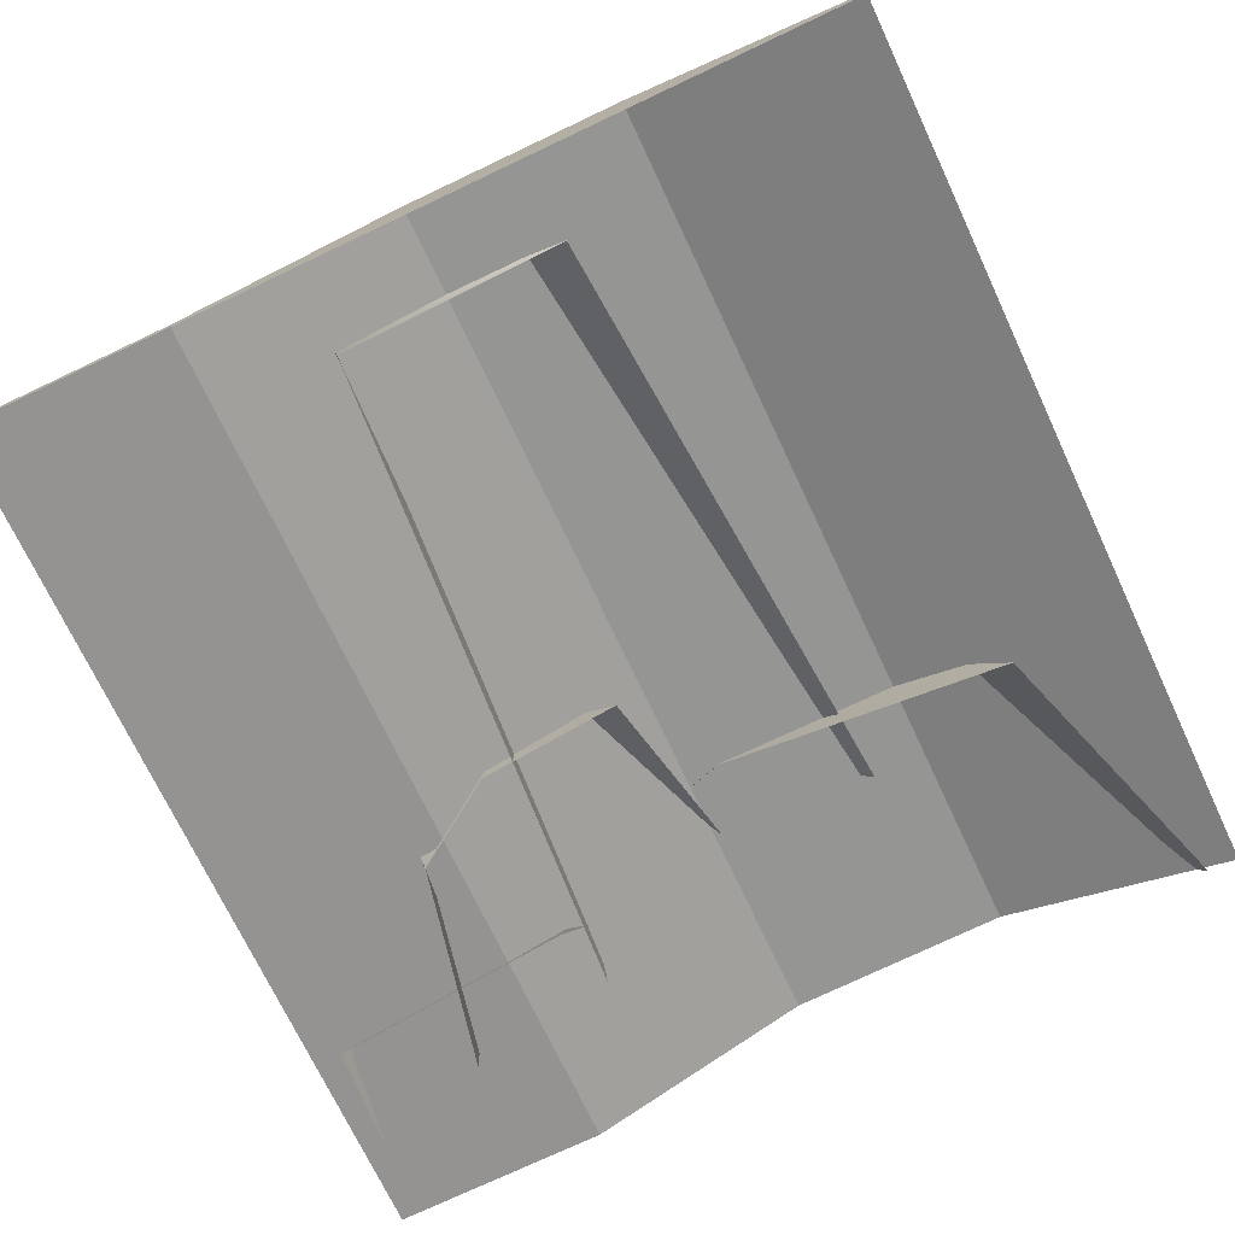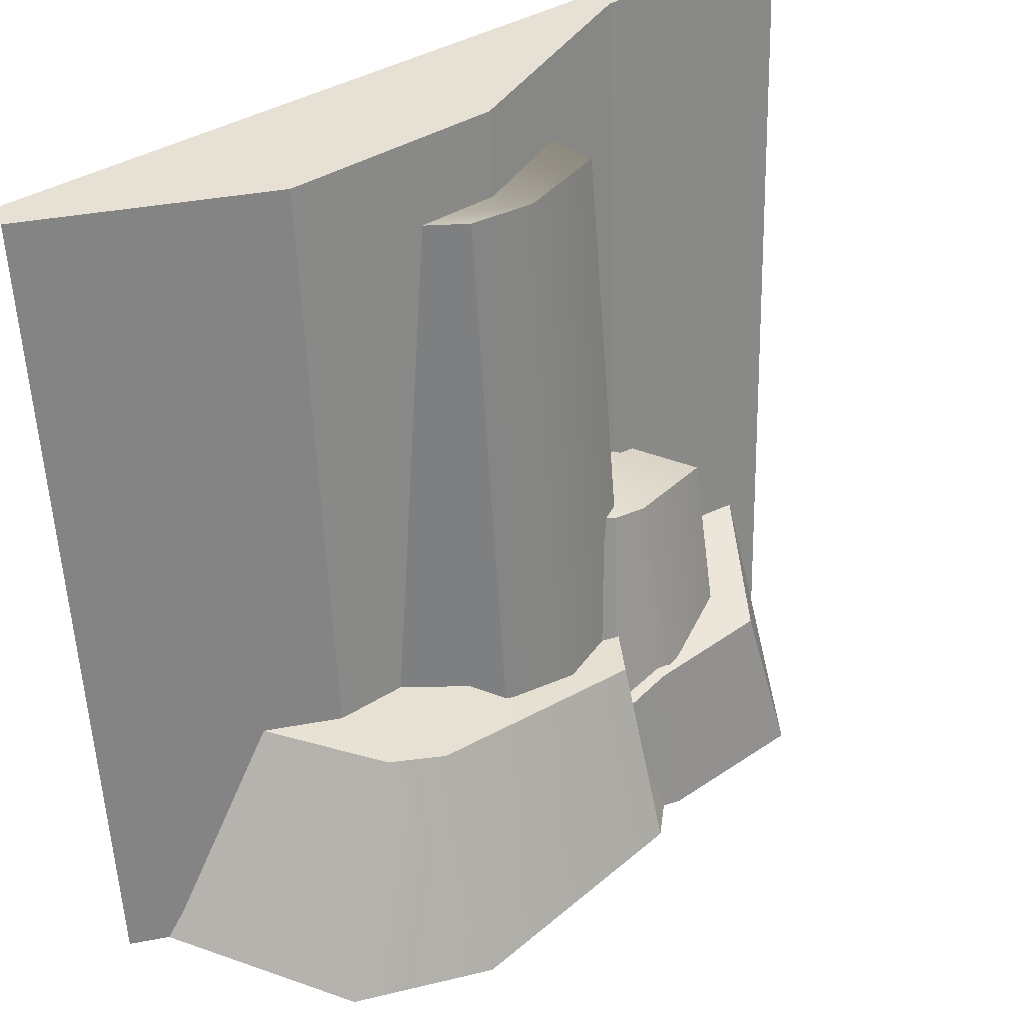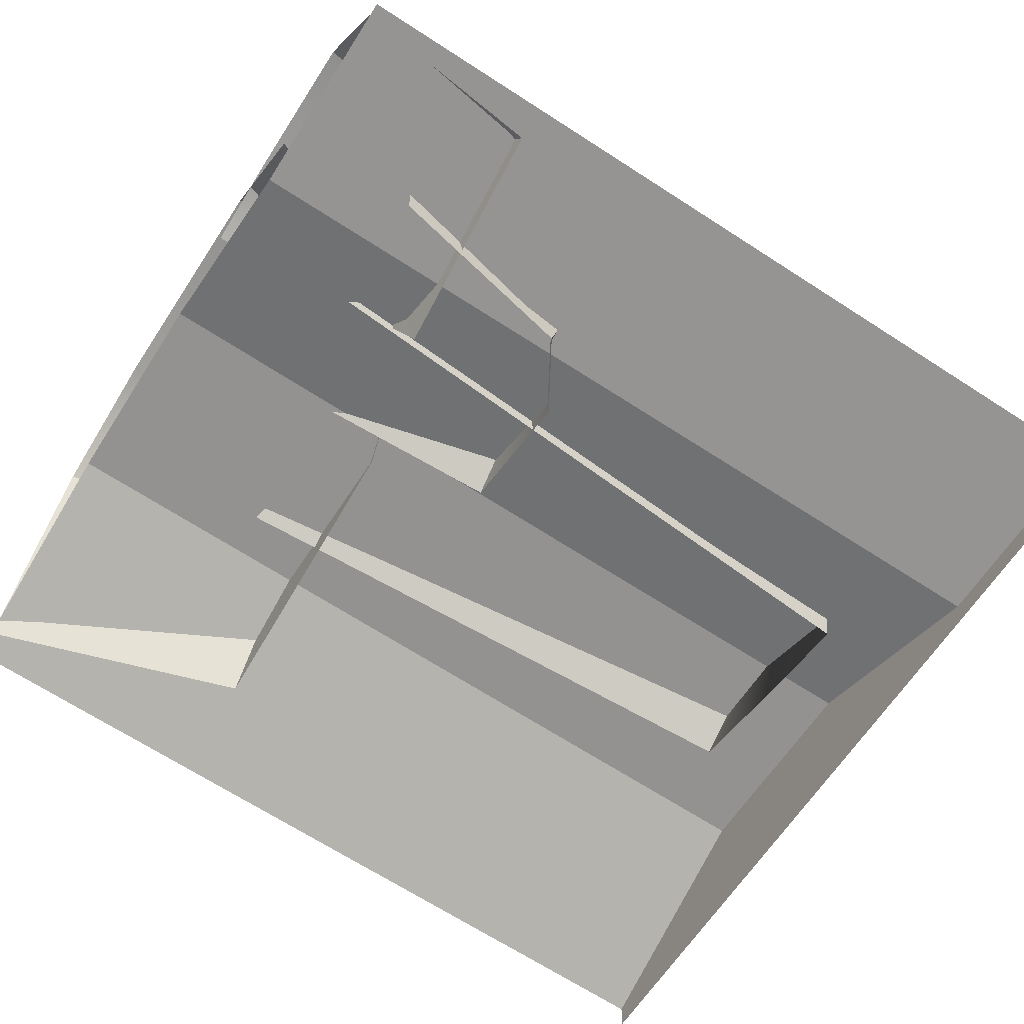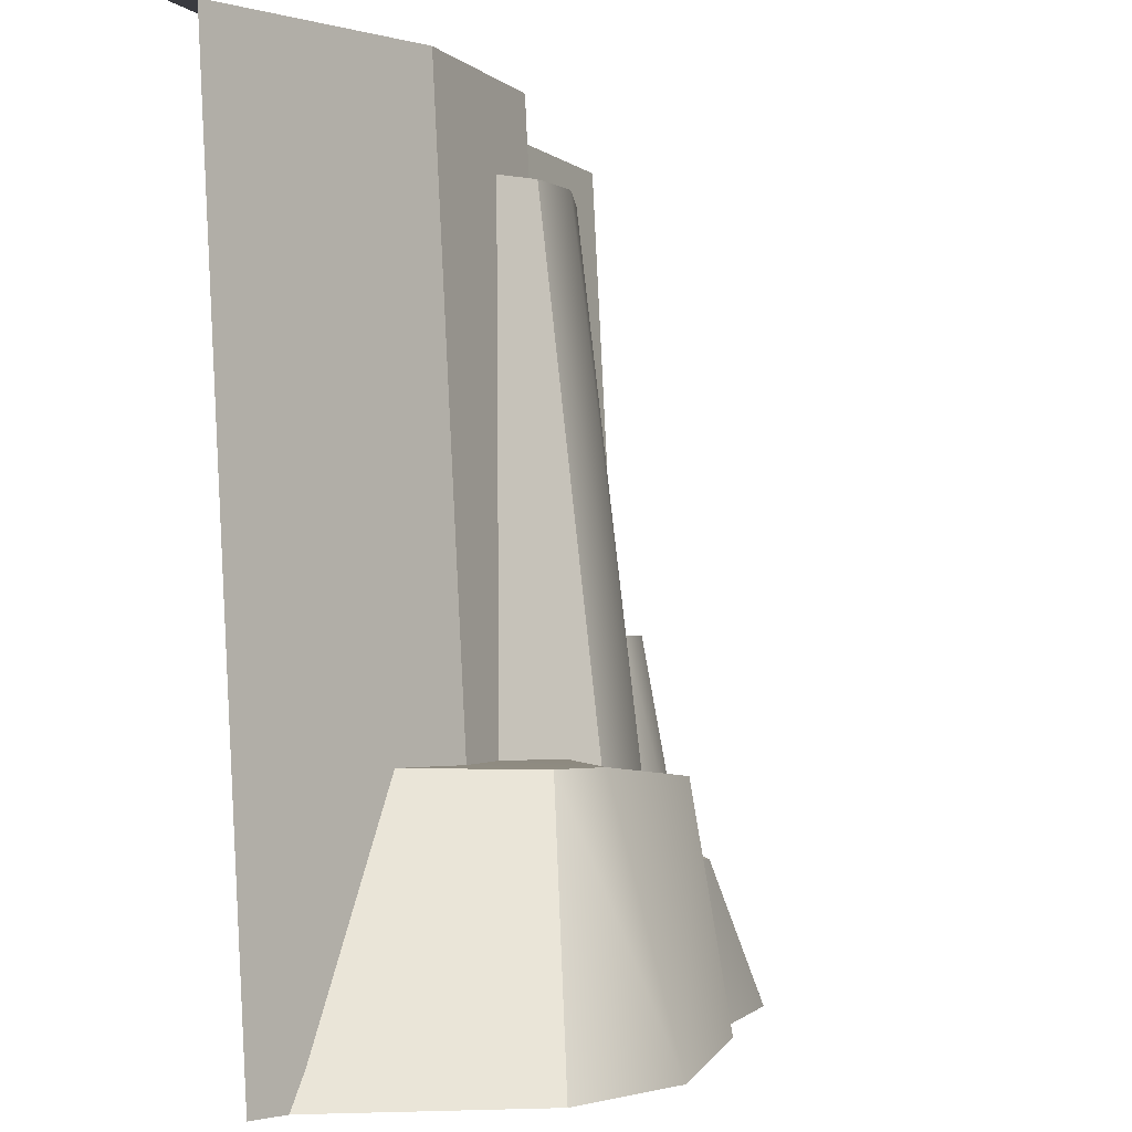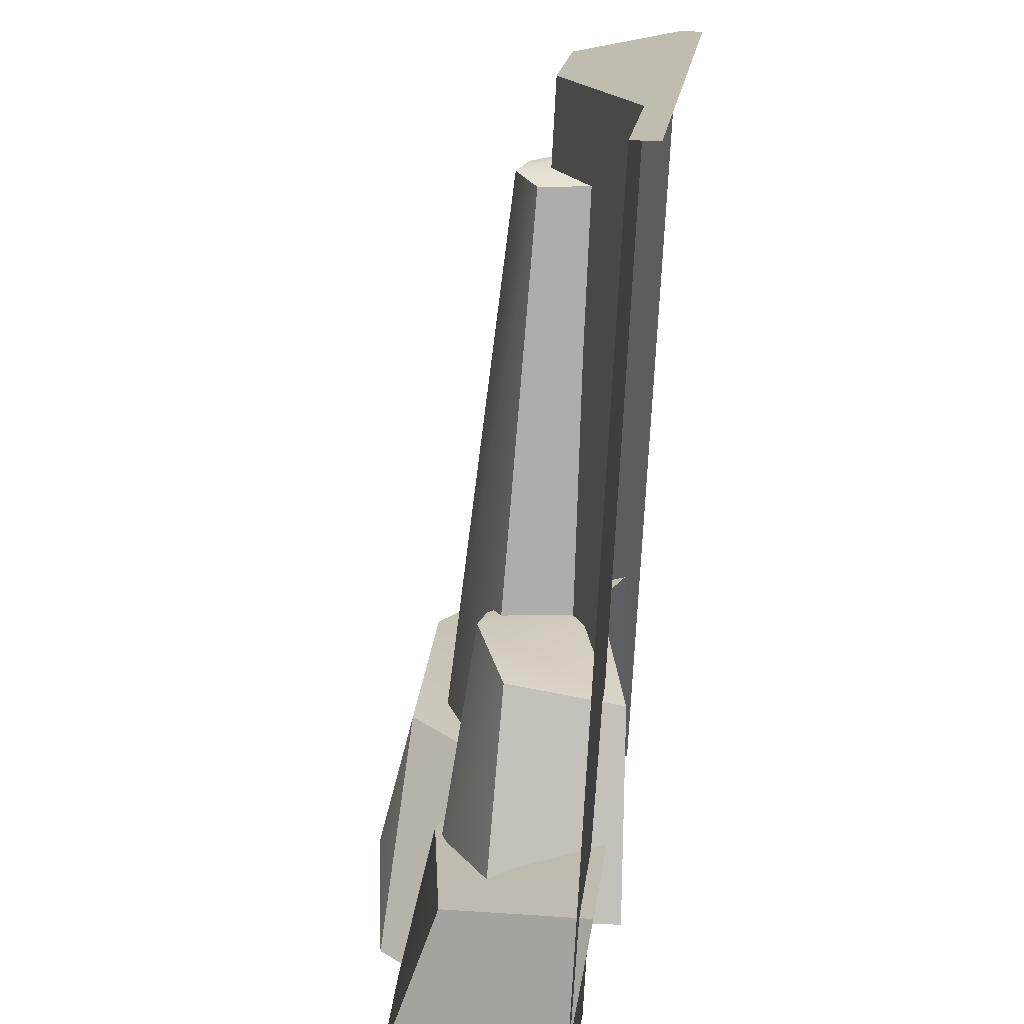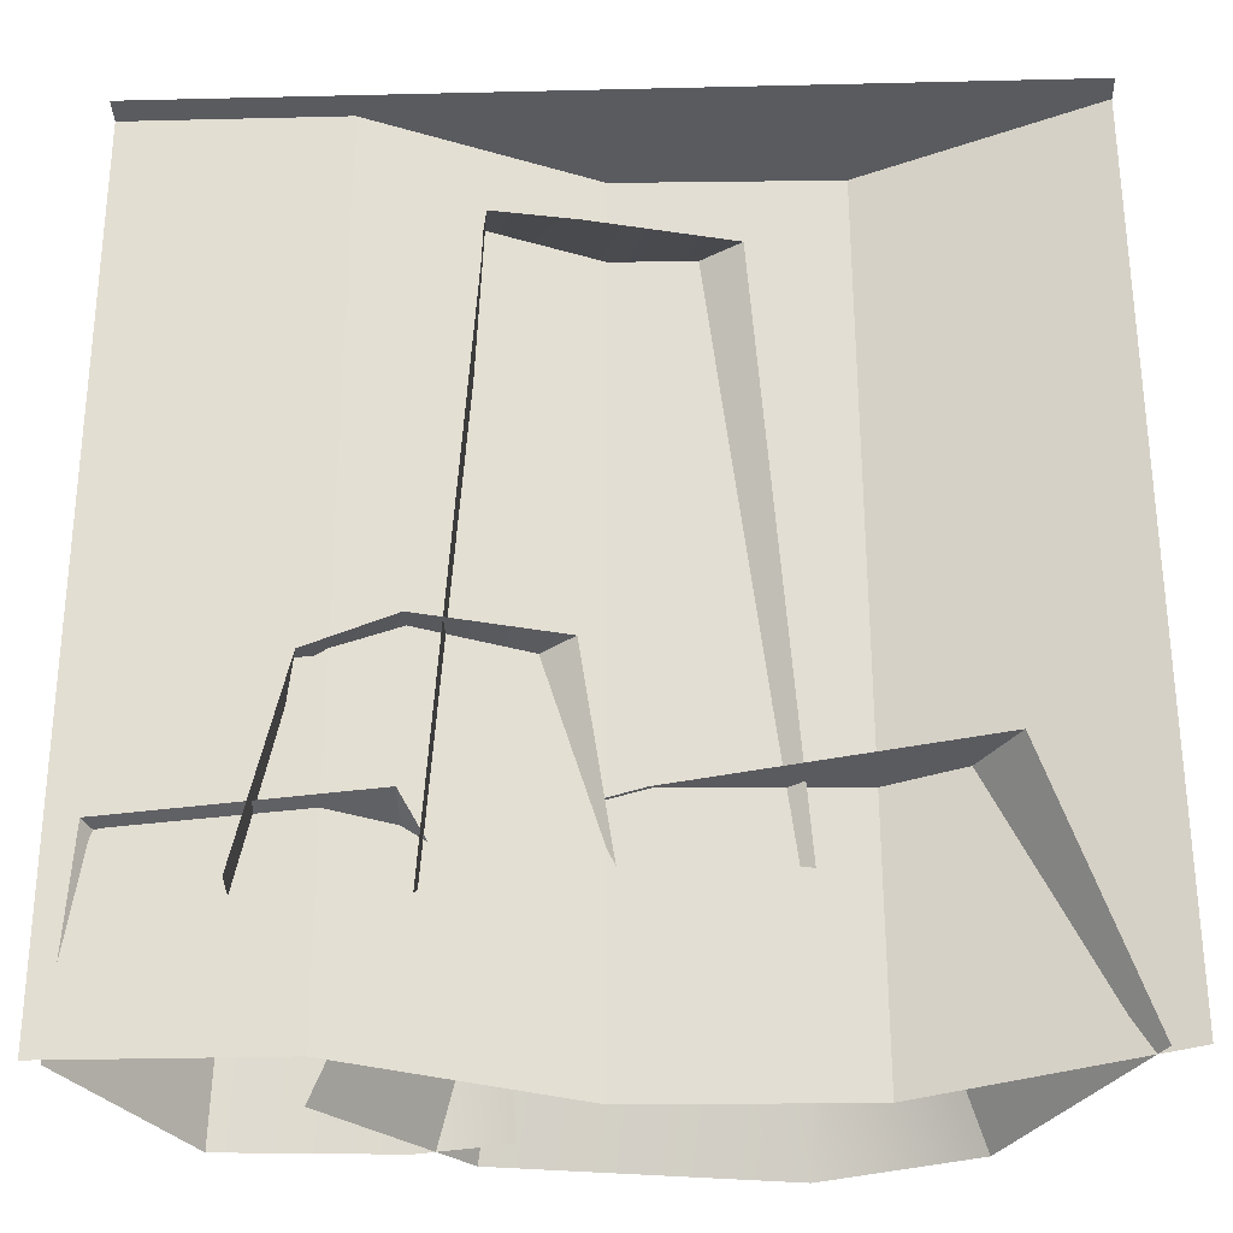
<metadata>
{"format":"obj","ext":"obj","renderer":"f3d","projection":"perspective","resolution":1024,"background":"white","views":[{"elev":-75.1,"azim":-154.8,"up":"+Z"},{"elev":39.1,"azim":-37.0,"up":"+Y"},{"elev":-63.6,"azim":57.4,"up":"+Z"},{"elev":-1.4,"azim":-68.7,"up":"+Y"},{"elev":16.6,"azim":96.3,"up":"+Y"},{"elev":-32.5,"azim":-178.1,"up":"+Y"}]}
</metadata>
<code>
v 3.855 0 0.9451
v 0.1714 0 0.428
v 3.347 1.246 0.8781
v 0.665 1.526 0.4104
v 2.962 1.394 1.472
v 1.314 1.504 1.352
v 3.154 0 1.651
v 0.8357 0 1.609
v 1.636 0 1.903
v 1.609 1.504 1.51
v 2.348 1.526 0.8773
v 4.913 0 0.4652
v 4.82 1.086 0.286
v 3.441 1.207 0.2701
v 4.292 0.8404 1.144
v 3.024 0.7846 1.297
v 4.365 0 1.448
v 2.959 0 1.391
v 3.44 0 1.5
v 3.442 0.9288 1.28
v 5 5 0
v 0 5 0
v 5 5 0.1522
v 0 5 0.1522
v 5 0 0.4171
v 0 0 0.4171
v 2.541 5 0.7025
v 2.541 0 0.9674
v 1.299 5 0.7223
v 1.299 0 0.9872
v 3.784 5 0.1517
v 3.784 0 0.4166
v 4.157 0.7356 0.1887
v 2.435 0.7356 1.041
v 3.912 1.877 0.1915
v 2.668 2.157 0.5684
v 4.033 2.025 0.8264
v 3.232 2.135 1.011
v 4.172 0.7356 0.9208
v 3.091 0.7356 1.239
v 3.563 0.7356 1.258
v 3.424 2.135 1.04
v 3.452 2.157 0.3362
v 3.366 0.7789 0.4548
v 1.599 1.093 0.8784
v 3.124 4.496 0.3041
v 1.847 4.496 0.5905
v 3.202 4.496 0.7399
v 2.291 4.496 0.8757
v 3.328 1.159 1.001
v 2.218 1.359 1.271
v 2.688 1.383 1.308
v 2.668 4.496 0.9126
v 2.652 4.496 0.3931
f 10 11 4 6
f 9 10 6 8
f 2 8 6 4
f 7 1 3 5
f 5 10 9 7
f 3 11 10 5
f 20 14 16
f 19 20 16 18
f 17 12 13 15
f 15 20 19 17
f 13 14 20 15
f 31 22 24 29 27
f 31 32 25 23
f 29 30 28 27
f 24 26 30 29
f 27 28 32 31
f 21 22 31 23
f 42 43 36 38
f 41 42 38 40
f 34 40 38 36
f 39 33 35 37
f 37 42 41 39
f 35 43 42 37
f 53 54 47 49
f 52 53 49 51
f 45 51 49 47
f 50 44 46 48
f 48 53 52 50
f 46 54 53 48

</code>
